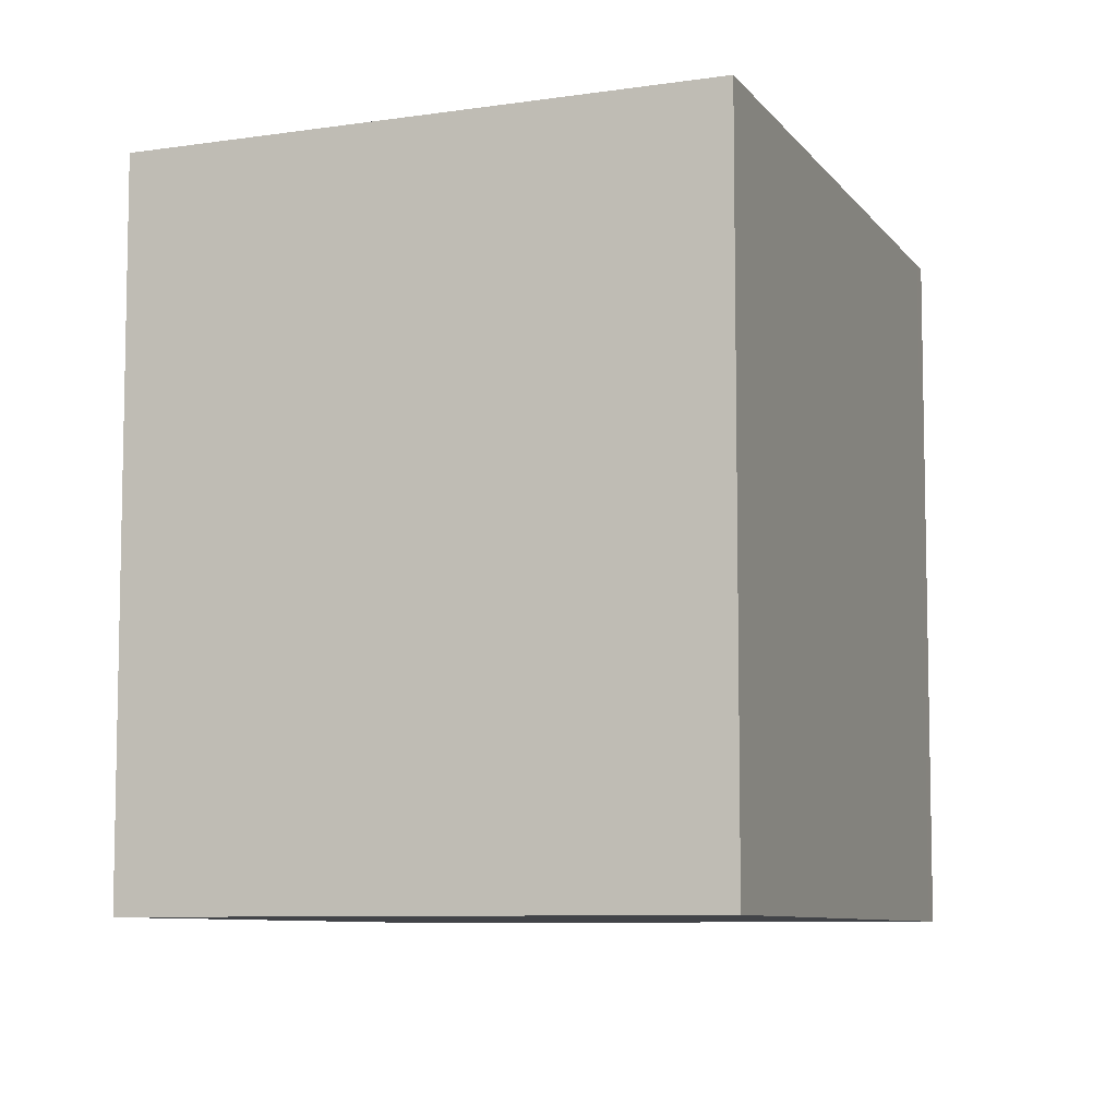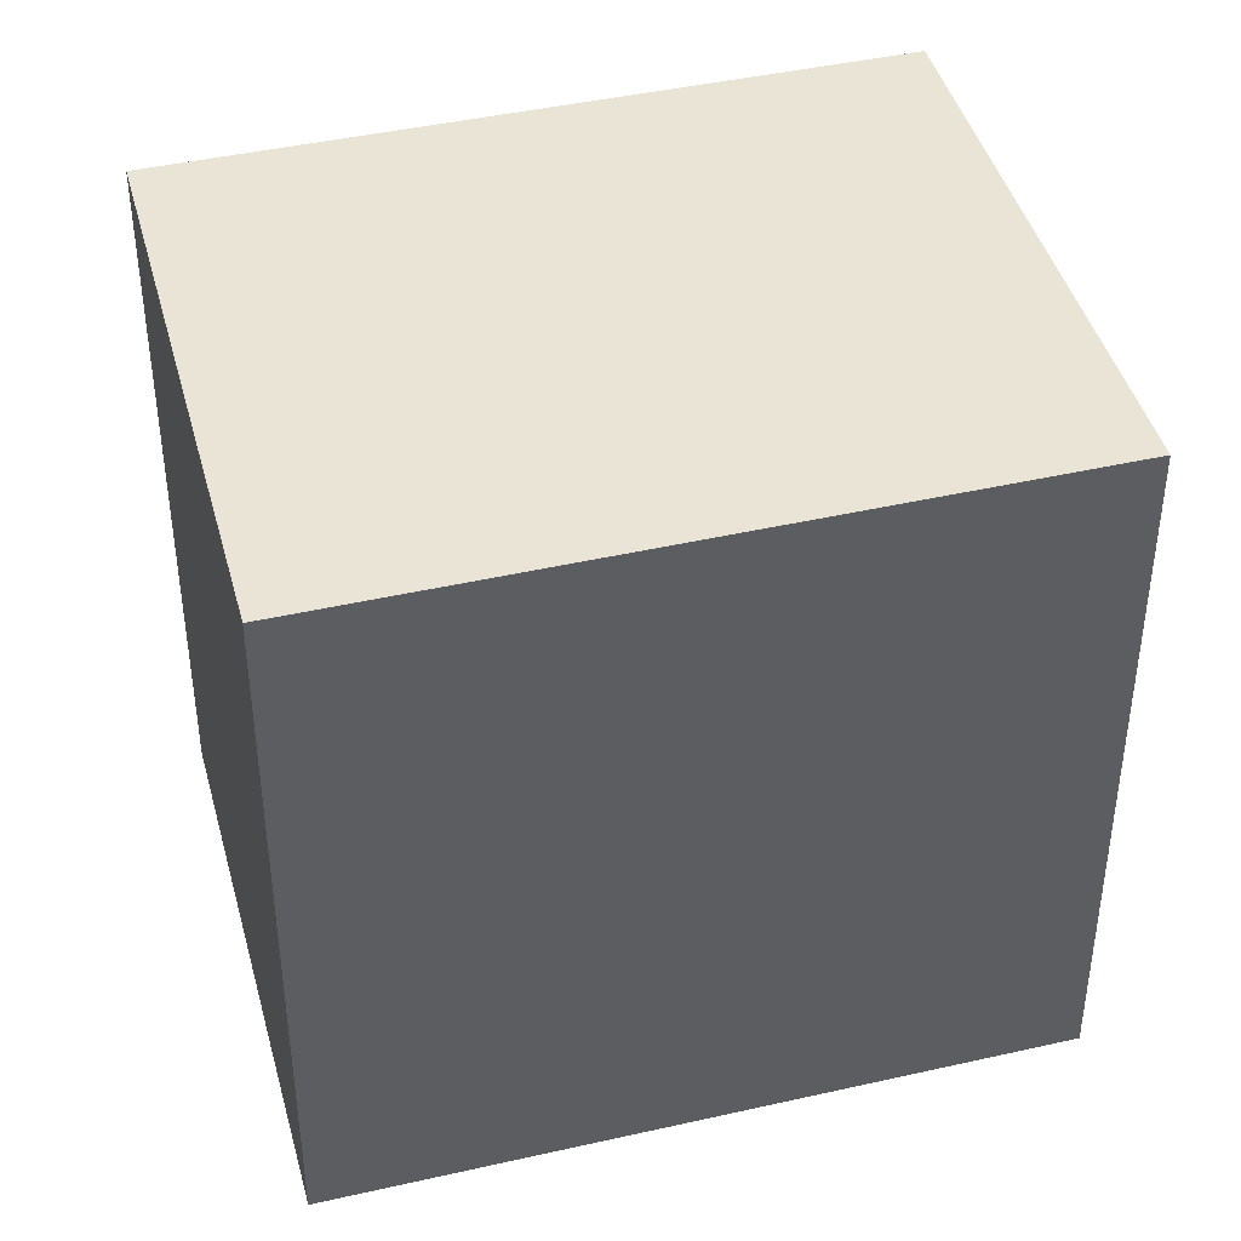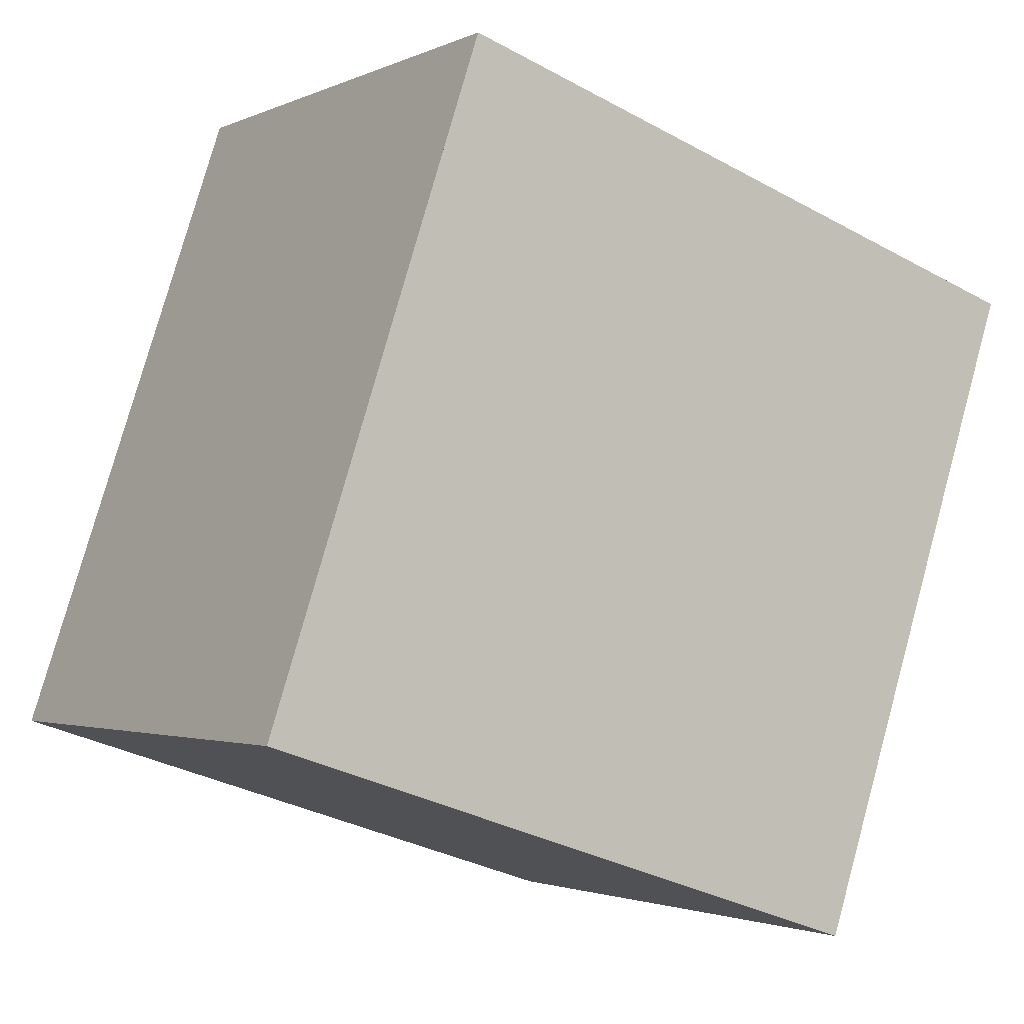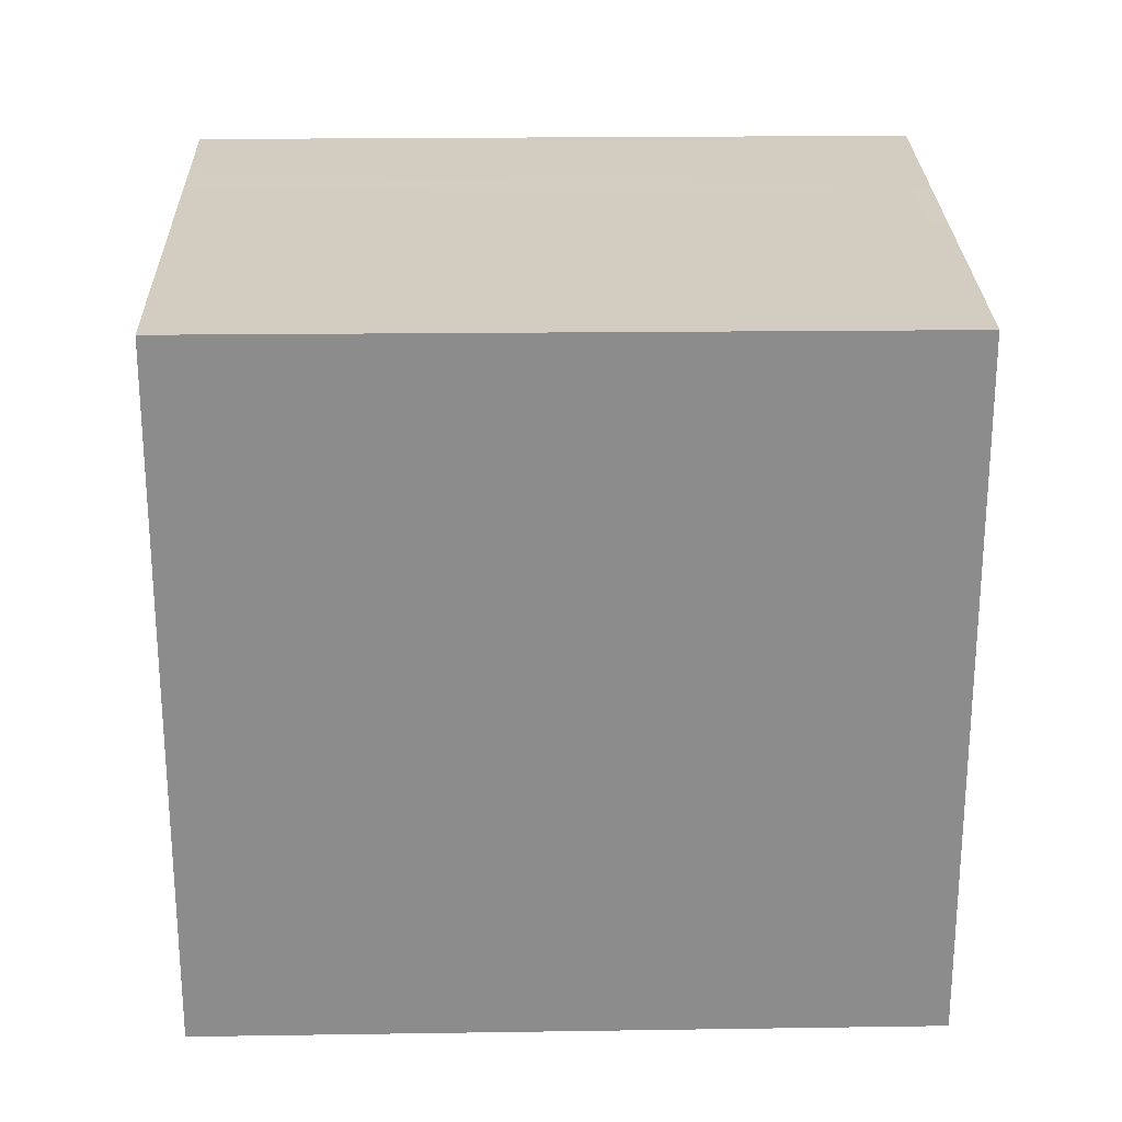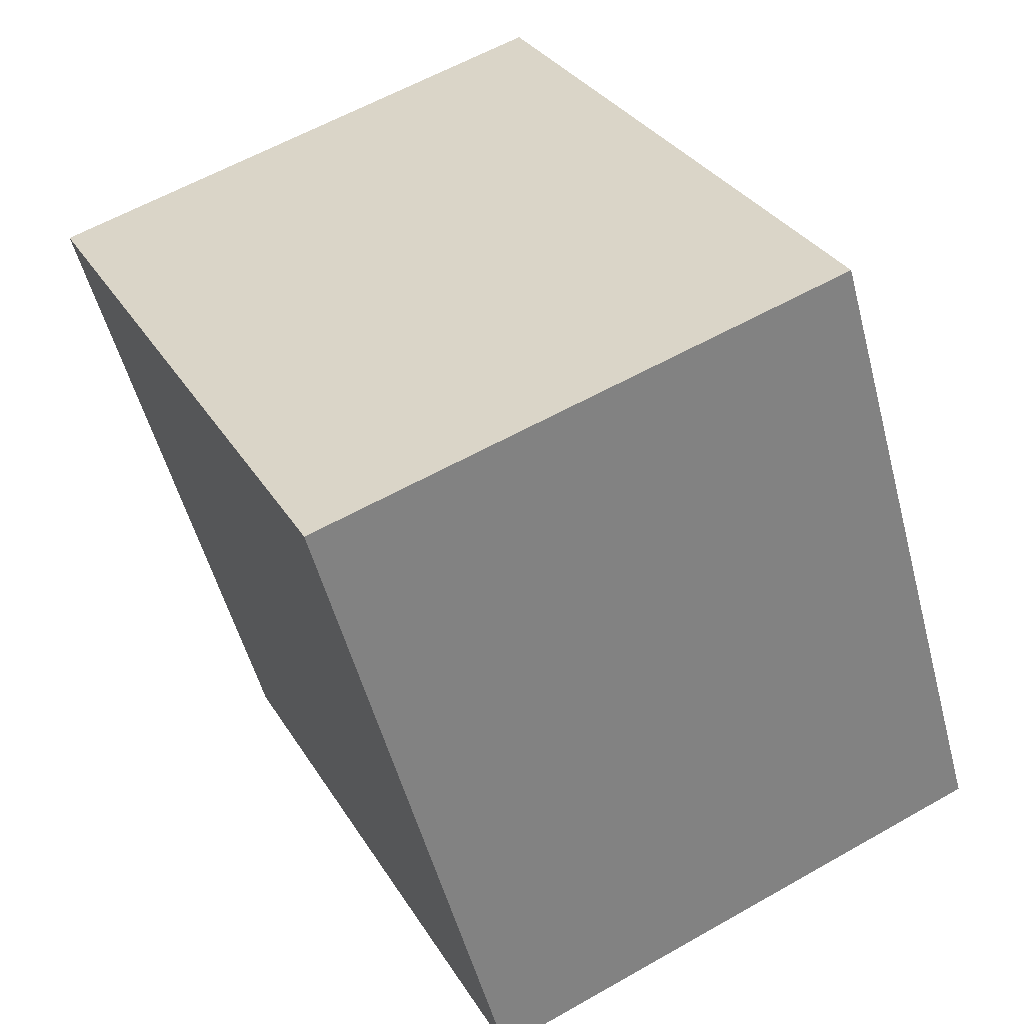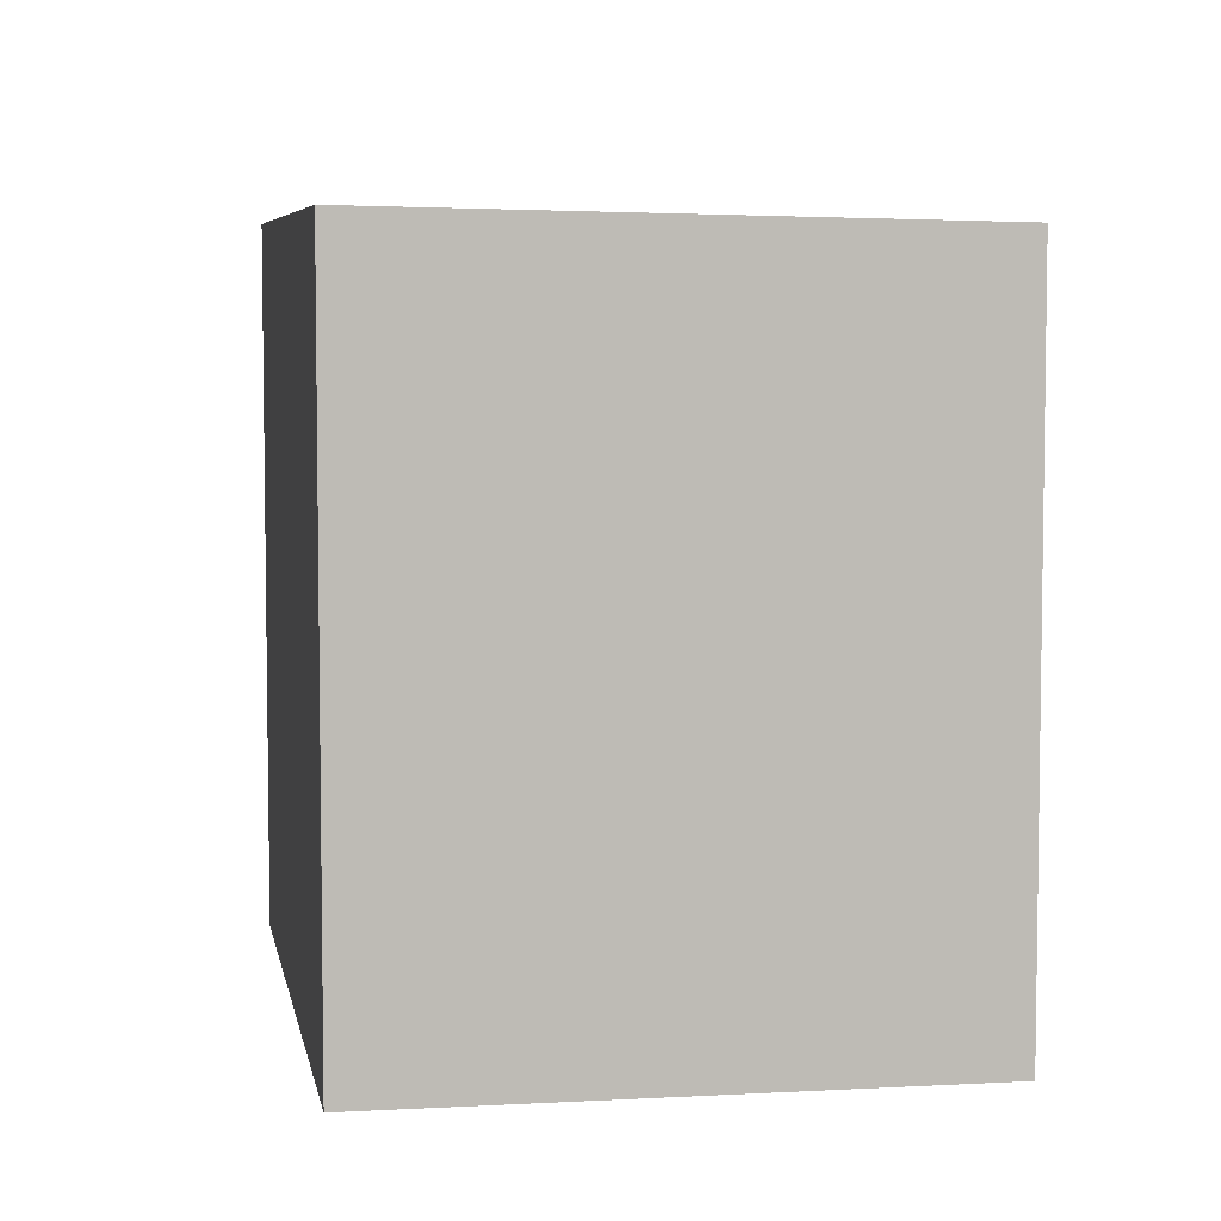
<metadata>
{"format":"obj","ext":"obj","renderer":"f3d","projection":"perspective","resolution":1024,"background":"white","views":[{"elev":-7.9,"azim":-133.7,"up":"+Z"},{"elev":42.6,"azim":101.3,"up":"+Z"},{"elev":-33.7,"azim":-126.7,"up":"+Y"},{"elev":25.9,"azim":-65.1,"up":"+Z"},{"elev":-52.8,"azim":14.6,"up":"+Y"},{"elev":5.9,"azim":16.6,"up":"+Z"}]}
</metadata>
<code>
v -1971 -2523 2.929
v -1972 -2520 2.938
v -1970 -2519 2.892
v -1969 -2521 2.883
v -1970 -2522 2.907
v -1971 -2519 2.916
v -1971 -2519 2.906
v -1970 -2522 2.897
v -1969 -2522 2.893
v -1971 -2519 2.902
v -1969 -2522 2.893
v -1970 -2522 2.897
v -1969 -2521 2.883
v -1970 -2522 2.907
v -1971 -2522 2.929
v -1971 -2522 2.929
v -1971 -2523 2.929
v -1971 -2523 0
v -1971 -2522 0
v -1971 -2519 2.916
v -1972 -2520 2.938
v -1972 -2520 -4.441e-16
v -1971 -2519 4.441e-16
v -1969 -2521 2.883
v -1970 -2519 2.892
v -1970 -2519 0
v -1969 -2521 0
v -1969 -2522 2.893
v -1969 -2521 2.883
v -1969 -2521 4.441e-16
v -1969 -2522 0
v -1971 -2523 2.929
v -1970 -2522 2.907
v -1970 -2522 0
v -1971 -2523 0
v -1971 -2519 2.906
v -1971 -2519 2.916
v -1971 -2519 4.441e-16
v -1971 -2519 0
v -1971 -2519 2.902
v -1971 -2519 2.906
v -1971 -2519 0
v -1971 -2519 0
v -1970 -2522 2.907
v -1970 -2522 2.897
v -1970 -2522 0
v -1970 -2522 0
v -1970 -2522 2.897
v -1969 -2522 2.893
v -1969 -2522 0
v -1970 -2522 0
v -1970 -2519 2.892
v -1971 -2519 2.902
v -1971 -2519 0
v -1970 -2519 0
v -1969 -2521 2.883
v -1969 -2521 2.883
v -1969 -2521 0
v -1969 -2521 4.441e-16
v -1972 -2520 2.938
v -1971 -2522 2.929
v -1971 -2522 0
v -1972 -2520 -4.441e-16
v -1971 -2523 0
v -1972 -2520 0
v -1970 -2519 0
v -1969 -2521 0
f 14 6 7 12
f 15 2 6 14
f 11 10 3 13
f 12 7 10 11
f 11 9 8 12
f 13 4 9 11
f 12 8 5 14
f 14 5 1 15
f 17 18 19 16
f 21 22 23 20
f 25 26 27 24
f 29 30 31 28
f 33 34 35 32
f 37 38 39 36
f 41 42 43 40
f 45 46 47 44
f 49 50 51 48
f 53 54 55 52
f 57 58 59 56
f 61 62 63 60
f 65 66 67 64

</code>
